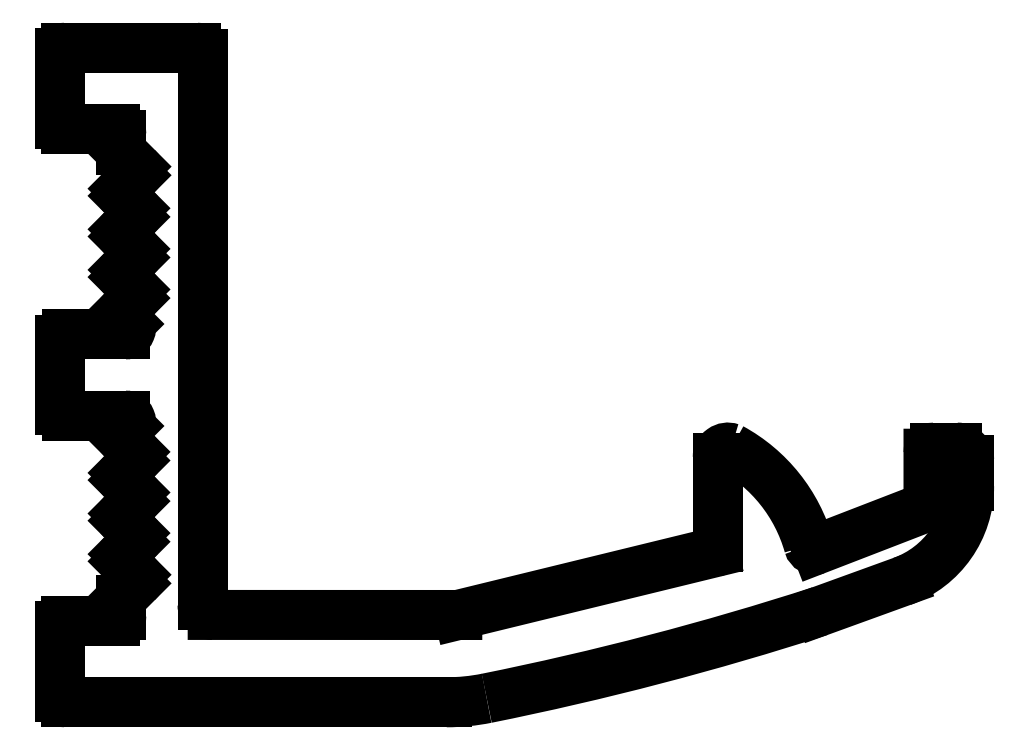
<metadata>
{"format":"dxf","ext":"dxf","renderer":"ezdxf+matplotlib","layout":"modelspace","background":"white","min_lineweight":24,"dpi":150}
</metadata>
<code>
0
SECTION
2
ENTITIES
0
LINE
8
0
10
1258
20
274.1
30
0
11
1255
21
274.1
31
0
0
LINE
8
0
10
1252
20
241.8
30
0
11
1271
21
241.8
31
0
0
LINE
8
0
10
1255
20
264.8
30
0
11
1255
21
264.2
31
0
0
ARC
8
0
10
1255
20
253
30
0
40
0.25
50
135
51
225
0
LINE
8
0
10
1255
20
247.7
30
0
11
1255
21
247
31
0
0
ARC
8
0
10
1255
20
246.8
30
0
40
0.25
50
135
51
180
0
LINE
8
0
10
1255
20
246.8
30
0
11
1255
21
246.1
31
0
0
ARC
8
0
10
1254
20
246.1
30
0
40
0.3
50
270
51
0
0
LINE
8
0
10
1254
20
245.8
30
0
11
1252
21
245.8
31
0
0
ARC
8
0
10
1252
20
245.6
30
0
40
0.25
50
90
51
180
0
LINE
8
0
10
1252
20
245.6
30
0
11
1252
21
242.1
31
0
0
ARC
8
0
10
1252
20
242.1
30
0
40
0.25
50
180
51
270
0
LINE
8
0
10
1255
20
252.8
30
0
11
1255
21
252.2
31
0
0
ARC
8
0
10
1255
20
252
30
0
40
0.3
50
315
51
45
0
LINE
8
0
10
1255
20
251.7
30
0
11
1255
21
251.1
31
0
0
ARC
8
0
10
1255
20
251
30
0
40
0.25
50
135
51
225
0
LINE
8
0
10
1255
20
250.8
30
0
11
1255
21
250.2
31
0
0
ARC
8
0
10
1255
20
250
30
0
40
0.3
50
315
51
45
0
LINE
8
0
10
1255
20
249.7
30
0
11
1255
21
249.1
31
0
0
ARC
8
0
10
1255
20
249
30
0
40
0.25
50
135
51
225
0
LINE
8
0
10
1255
20
248.8
30
0
11
1255
21
248.1
31
0
0
ARC
8
0
10
1255
20
247.9
30
0
40
0.3
50
315
51
45
0
LINE
8
0
10
1252
20
259.7
30
0
11
1252
21
256.3
31
0
0
ARC
8
0
10
1252
20
256.3
30
0
40
0.3
50
180
51
270
0
LINE
8
0
10
1252
20
256
30
0
11
1255
21
256
31
0
0
ARC
8
0
10
1255
20
255.7
30
0
40
0.3
50
315
51
90
0
LINE
8
0
10
1255
20
255.4
30
0
11
1255
21
255.1
31
0
0
ARC
8
0
10
1255
20
255
30
0
40
0.25
50
135
51
225
0
LINE
8
0
10
1255
20
254.8
30
0
11
1255
21
254.2
31
0
0
ARC
8
0
10
1255
20
254
30
0
40
0.3
50
315
51
45
0
LINE
8
0
10
1255
20
253.7
30
0
11
1255
21
253.1
31
0
0
LINE
8
0
10
1255
20
260.8
30
0
11
1255
21
260.5
31
0
0
ARC
8
0
10
1255
20
260.3
30
0
40
0.3
50
270
51
45
0
ARC
8
0
10
1255
20
261
30
0
40
0.25
50
135
51
225
0
LINE
8
0
10
1255
20
260
30
0
11
1252
21
260
31
0
0
LINE
8
0
10
1255
20
261.7
30
0
11
1255
21
261.1
31
0
0
ARC
8
0
10
1252
20
259.7
30
0
40
0.3
50
90
51
180
0
ARC
8
0
10
1255
20
262
30
0
40
0.3
50
315
51
45
0
LINE
8
0
10
1255
20
262.8
30
0
11
1255
21
262.2
31
0
0
ARC
8
0
10
1255
20
263
30
0
40
0.25
50
135
51
225
0
LINE
8
0
10
1255
20
263.7
30
0
11
1255
21
263.1
31
0
0
ARC
8
0
10
1255
20
264
30
0
40
0.3
50
315
51
45
0
ARC
8
0
10
1252
20
270.3
30
0
40
0.25
50
180
51
270
0
ARC
8
0
10
1255
20
265
30
0
40
0.25
50
135
51
225
0
LINE
8
0
10
1255
20
265.7
30
0
11
1255
21
265.1
31
0
0
ARC
8
0
10
1255
20
266
30
0
40
0.3
50
315
51
45
0
LINE
8
0
10
1255
20
266.8
30
0
11
1255
21
266.2
31
0
0
ARC
8
0
10
1255
20
267
30
0
40
0.25
50
135
51
225
0
LINE
8
0
10
1255
20
267.8
30
0
11
1255
21
267.1
31
0
0
ARC
8
0
10
1255
20
268
30
0
40
0.3
50
315
51
45
0
LINE
8
0
10
1255
20
268.9
30
0
11
1255
21
268.2
31
0
0
ARC
8
0
10
1255
20
269.1
30
0
40
0.25
50
180
51
225
0
LINE
8
0
10
1255
20
269.8
30
0
11
1255
21
269.1
31
0
0
ARC
8
0
10
1254
20
269.8
30
0
40
0.3
50
2.171e-11
51
90
0
LINE
8
0
10
1252
20
270.1
30
0
11
1254
21
270.1
31
0
0
LINE
8
0
10
1252
20
273.8
30
0
11
1252
21
270.3
31
0
0
ARC
8
0
10
1252
20
273.8
30
0
40
0.25
50
90
51
180
0
LINE
8
0
10
1255
20
274.1
30
0
11
1252
21
274.1
31
0
0
LINE
8
0
10
1259
20
246.6
30
0
11
1259
21
273.8
31
0
0
LINE
8
0
10
1284
20
253.9
30
0
11
1284
21
249.5
31
0
0
ARC
8
0
10
1281
20
247.4
30
0
40
7.918
50
15.84
51
61.36
0
LINE
8
0
10
1296
20
252.5
30
0
11
1296
21
253.8
31
0
0
LINE
8
0
10
1294
20
254.1
30
0
11
1294
21
251.7
31
0
0
LINE
8
0
10
1284
20
249.2
30
0
11
1271
21
246.1
31
0
0
ARC
8
0
10
1243
20
389.1
30
0
40
150
50
281.4
51
287.9
0
LINE
8
0
10
1271
20
246.1
30
0
11
1259
21
246.1
31
0
0
ARC
8
0
10
1259
20
246.6
30
0
40
0.5
50
180
51
270
0
ARC
8
0
10
1271
20
246.4
30
0
40
0.3
50
270
51
283.7
0
ARC
8
0
10
1271
20
251.8
30
0
40
10
50
270
51
281.4
0
LINE
8
0
10
1289
20
246.3
30
0
11
1293
21
247.8
31
0
0
ARC
8
0
10
1291
20
252.5
30
0
40
5
50
289.9
51
0.0002085
0
ARC
8
0
10
1284
20
249.5
30
0
40
0.3
50
286.3
51
1.087e-11
0
ARC
8
0
10
1289
20
249.6
30
0
40
0.3
50
195.8
51
291.1
0
LINE
8
0
10
1294
20
251.4
30
0
11
1289
21
249.4
31
0
0
ARC
8
0
10
1294
20
251.7
30
0
40
0.2951
50
291.4
51
360
0
ARC
8
0
10
1295
20
254.1
30
0
40
0.3
50
90
51
180
0
ARC
8
0
10
1284
20
253.9
30
0
40
0.5
50
71.05
51
180
0
ARC
8
0
10
1296
20
253.8
30
0
40
0.6
50
0.0002085
51
90
0
LINE
8
0
10
1296
20
254.4
30
0
11
1295
21
254.4
31
0
0
ARC
8
0
10
1258
20
273.8
30
0
40
0.3
50
2.171e-11
51
90
0
ENDSEC
0
EOF

</code>
